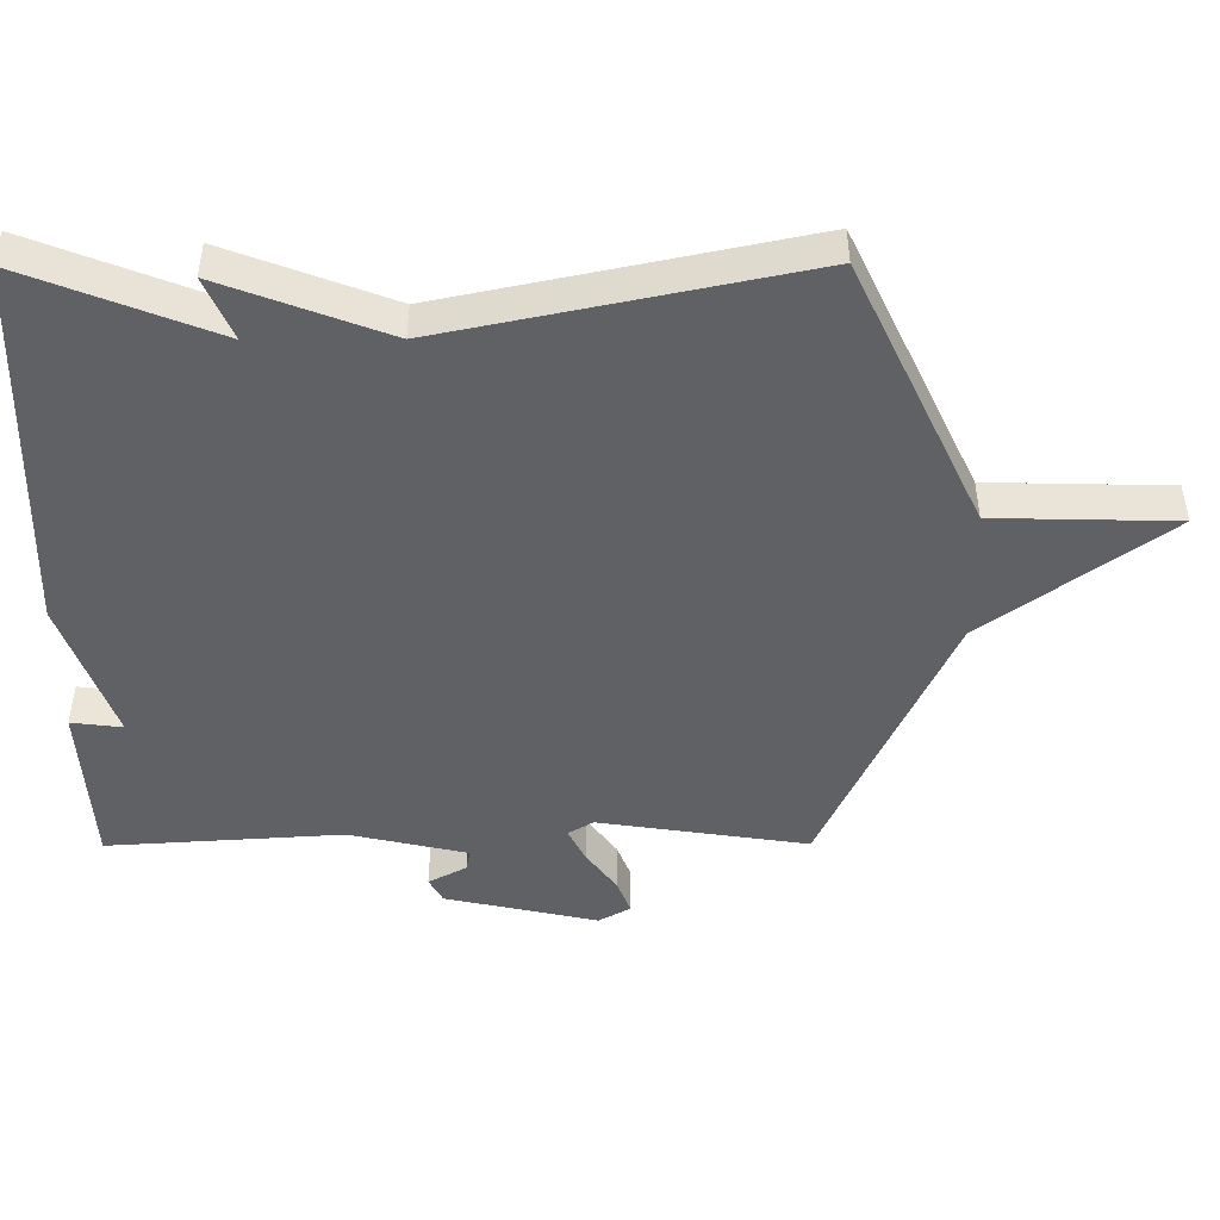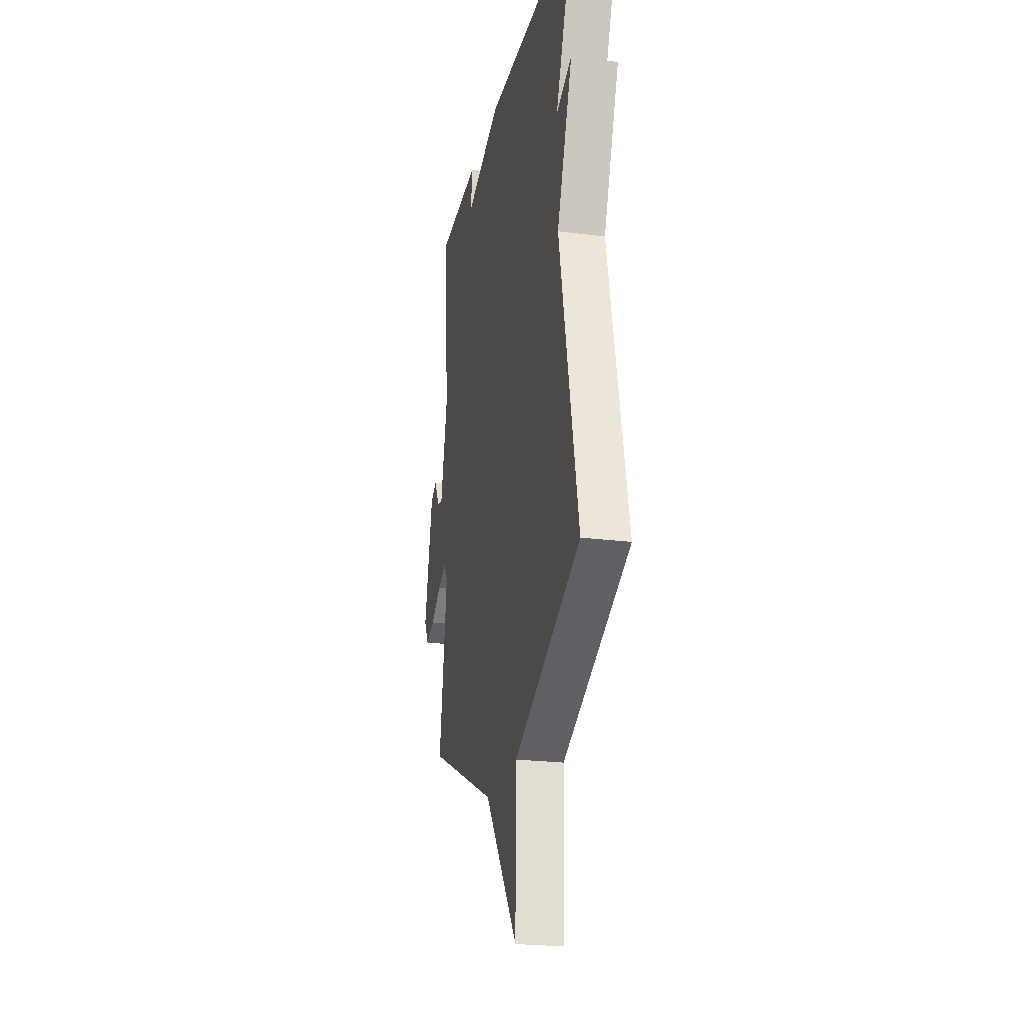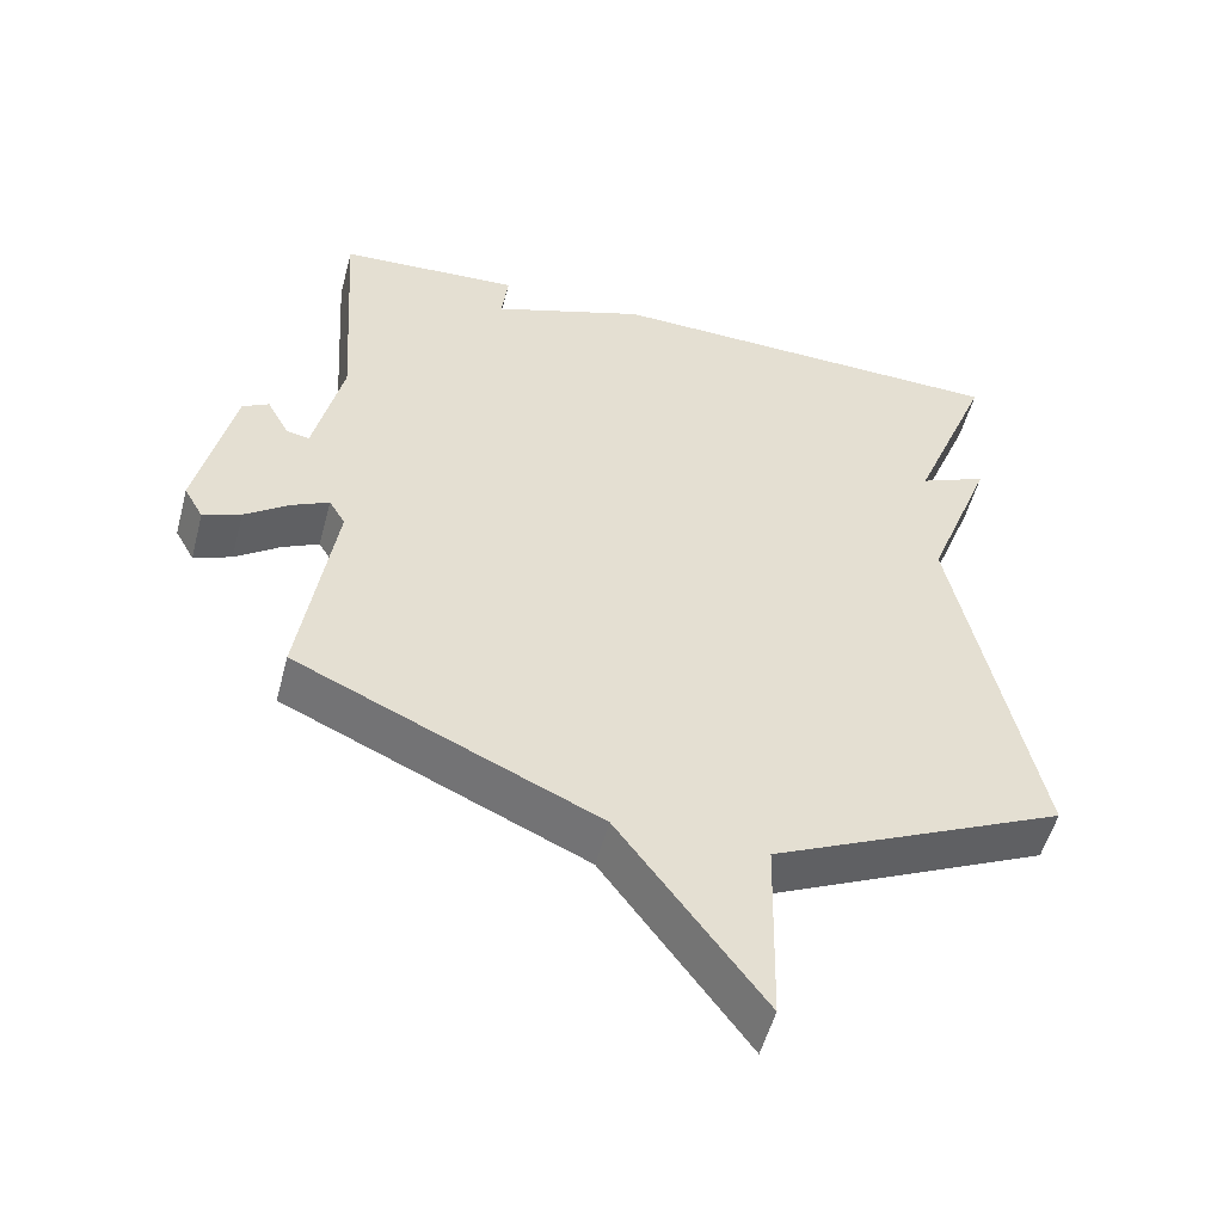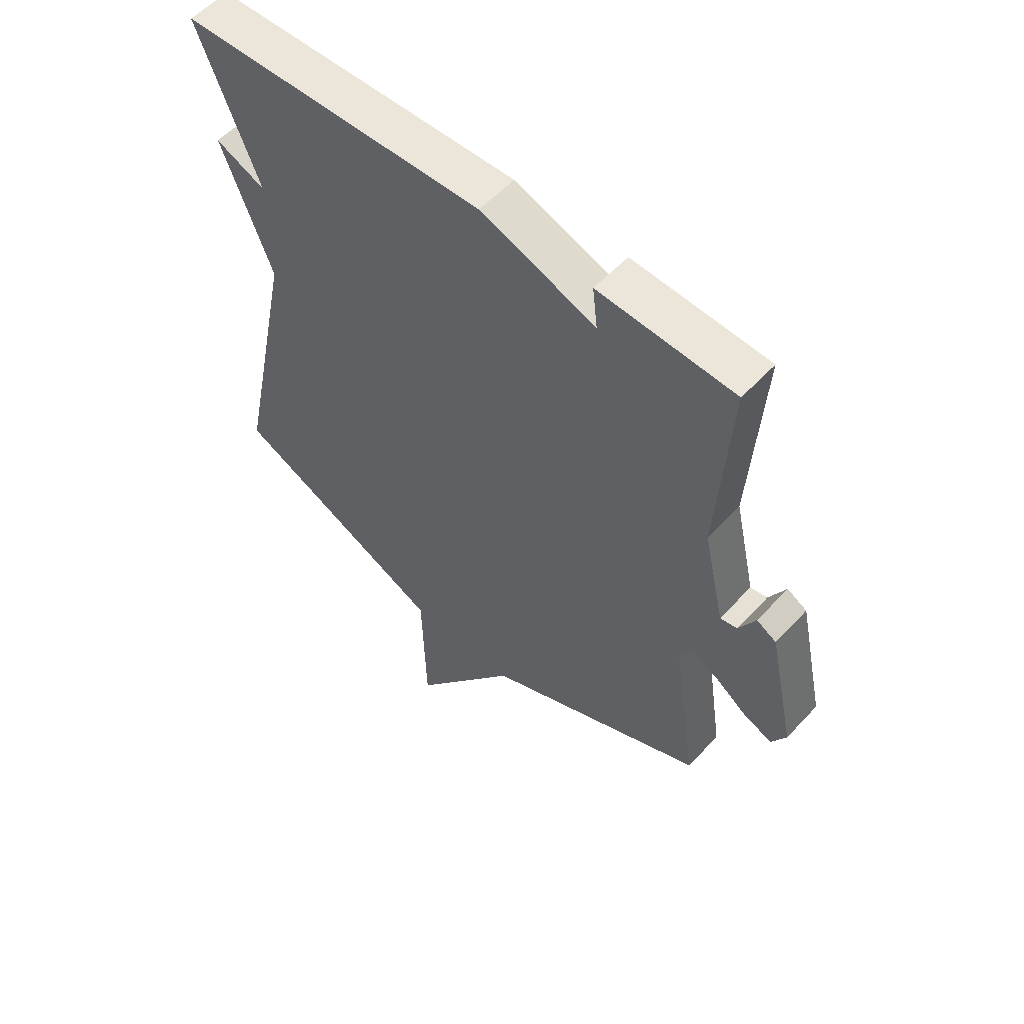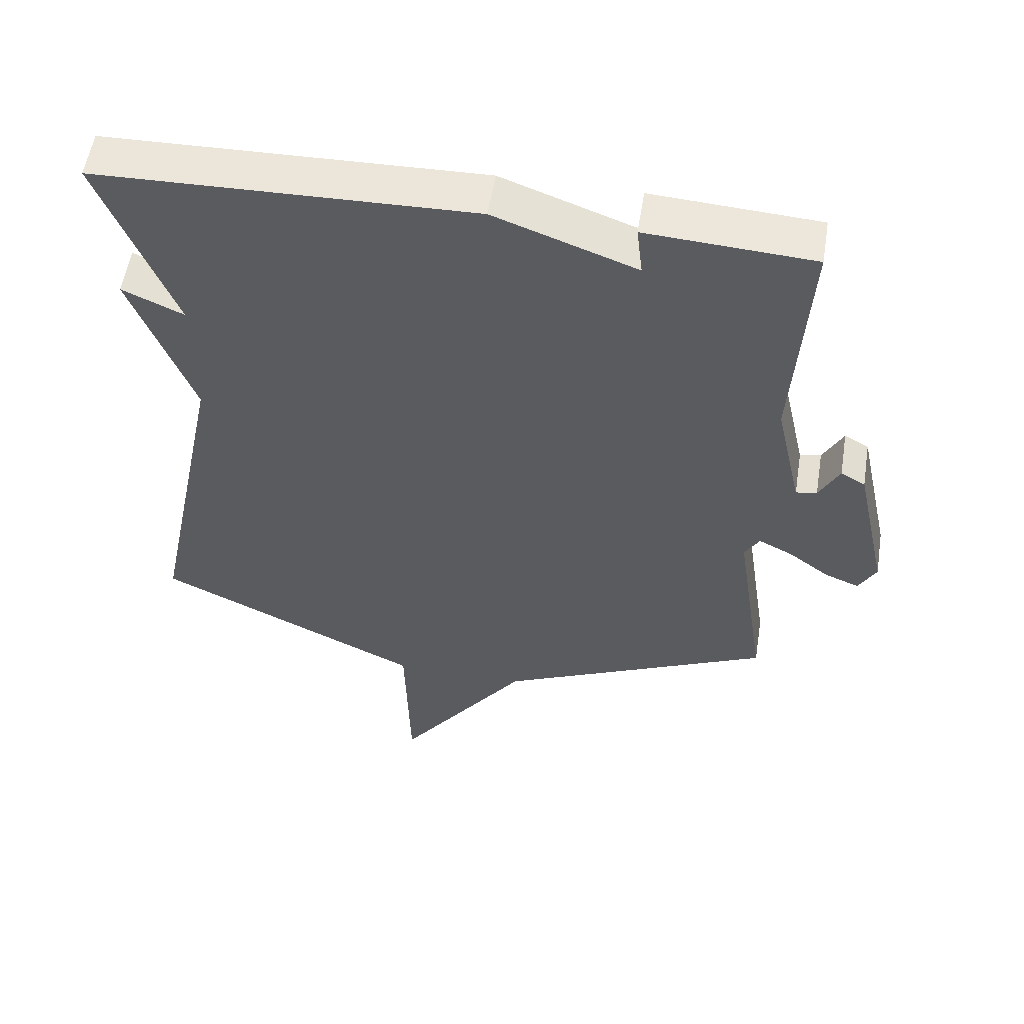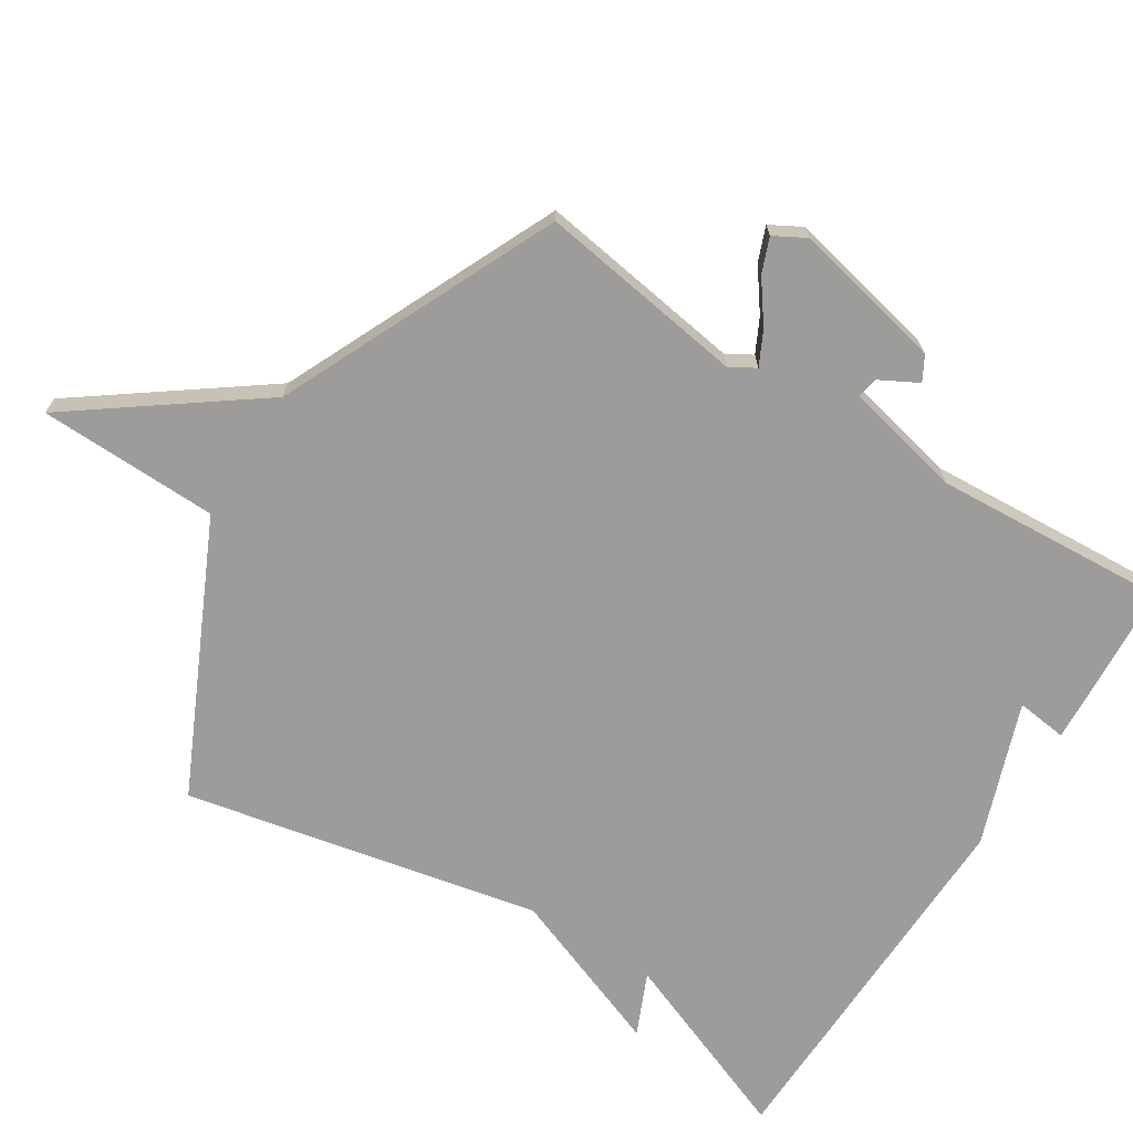
<metadata>
{"format":"obj","ext":"obj","renderer":"f3d","projection":"perspective","resolution":1024,"background":"white","views":[{"elev":-47.3,"azim":90.2,"up":"+Y"},{"elev":-23.1,"azim":77.7,"up":"+Z"},{"elev":-53.3,"azim":-14.8,"up":"+Z"},{"elev":56.3,"azim":-138.0,"up":"+Z"},{"elev":55.2,"azim":-170.9,"up":"+Z"},{"elev":-70.2,"azim":-122.3,"up":"+Y"}]}
</metadata>
<code>
v 0.5 0.07 -0.5
v 0.107 0.07 -0.686
v 0.101 0.07 -0.951
v -0.093 0.07 -0.686
v -0.5 0.07 -0.5
v -0.454 0.07 -0.194
v -0.476 0.07 -0.157
v -0.526 0.07 -0.182
v -0.586 0.07 -0.226
v -0.637 0.07 -0.246
v -0.663 0.07 -0.199
v -0.614 0.07 0.024
v -0.578 0.07 0.044
v -0.548 0.07 -0.012
v -0.517 0.07 -0.018
v -0.478 0.07 0.155
v -0.5 0.07 0.5
v -0.254 0.07 0.515
v -0.263 0.07 0.44
v -0.054 0.07 0.515
v 0.5 0.07 0.5
v 0.391 0.07 0.223
v 0.482 0.07 0.263
v 0.391 0.07 0.023
v 0.5 0 -0.5
v 0.107 0 -0.686
v 0.101 0 -0.951
v -0.093 0 -0.686
v -0.5 0 -0.5
v -0.454 0 -0.194
v -0.476 0 -0.157
v -0.526 0 -0.182
v -0.586 0 -0.226
v -0.637 0 -0.246
v -0.663 0 -0.199
v -0.614 0 0.024
v -0.578 0 0.044
v -0.548 0 -0.012
v -0.517 0 -0.018
v -0.478 0 0.155
v -0.5 0 0.5
v -0.254 0 0.515
v -0.263 0 0.44
v -0.054 0 0.515
v 0.5 0 0.5
v 0.391 0 0.223
v 0.482 0 0.263
v 0.391 0 0.023
f 22 23 24
f 19 20 21 22
f 19 22 24
f 16 17 18 19
f 24 1 2
f 19 24 2
f 16 19 2
f 15 16 2
f 12 13 14
f 11 12 14
f 10 11 14
f 9 10 14
f 8 9 14
f 7 8 14 15
f 6 7 15 2
f 4 5 6 2
f 2 3 4
f 48 47 46
f 46 45 44 43
f 48 46 43
f 43 42 41 40
f 26 25 48
f 26 48 43
f 26 43 40
f 26 40 39
f 38 37 36
f 38 36 35
f 38 35 34
f 38 34 33
f 38 33 32
f 39 38 32 31
f 26 39 31 30
f 26 30 29 28
f 28 27 26
f 1 25 26 2
f 2 26 27 3
f 3 27 28 4
f 4 28 29 5
f 5 29 30 6
f 6 30 31 7
f 7 31 32 8
f 8 32 33 9
f 9 33 34 10
f 10 34 35 11
f 11 35 36 12
f 12 36 37 13
f 13 37 38 14
f 14 38 39 15
f 15 39 40 16
f 16 40 41 17
f 17 41 42 18
f 18 42 43 19
f 19 43 44 20
f 20 44 45 21
f 21 45 46 22
f 22 46 47 23
f 23 47 48 24
f 24 48 25 1

</code>
